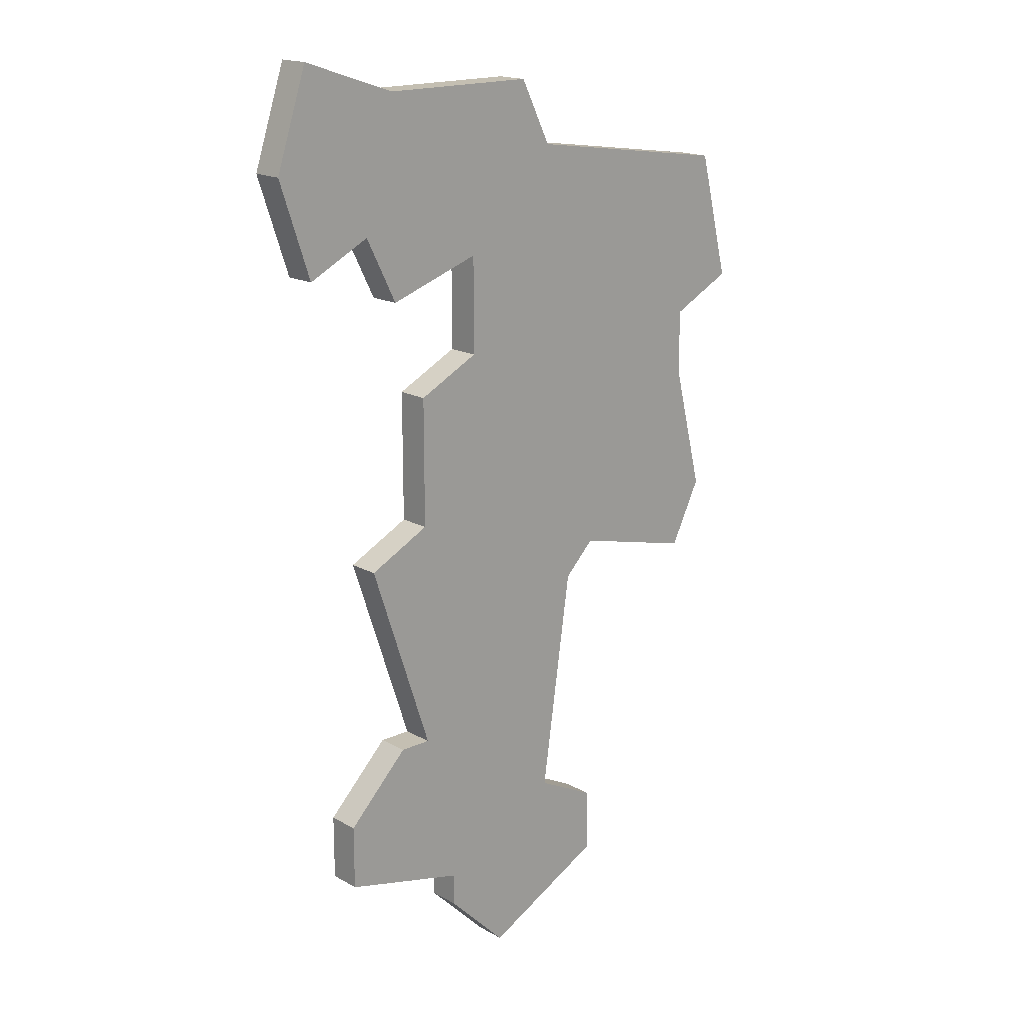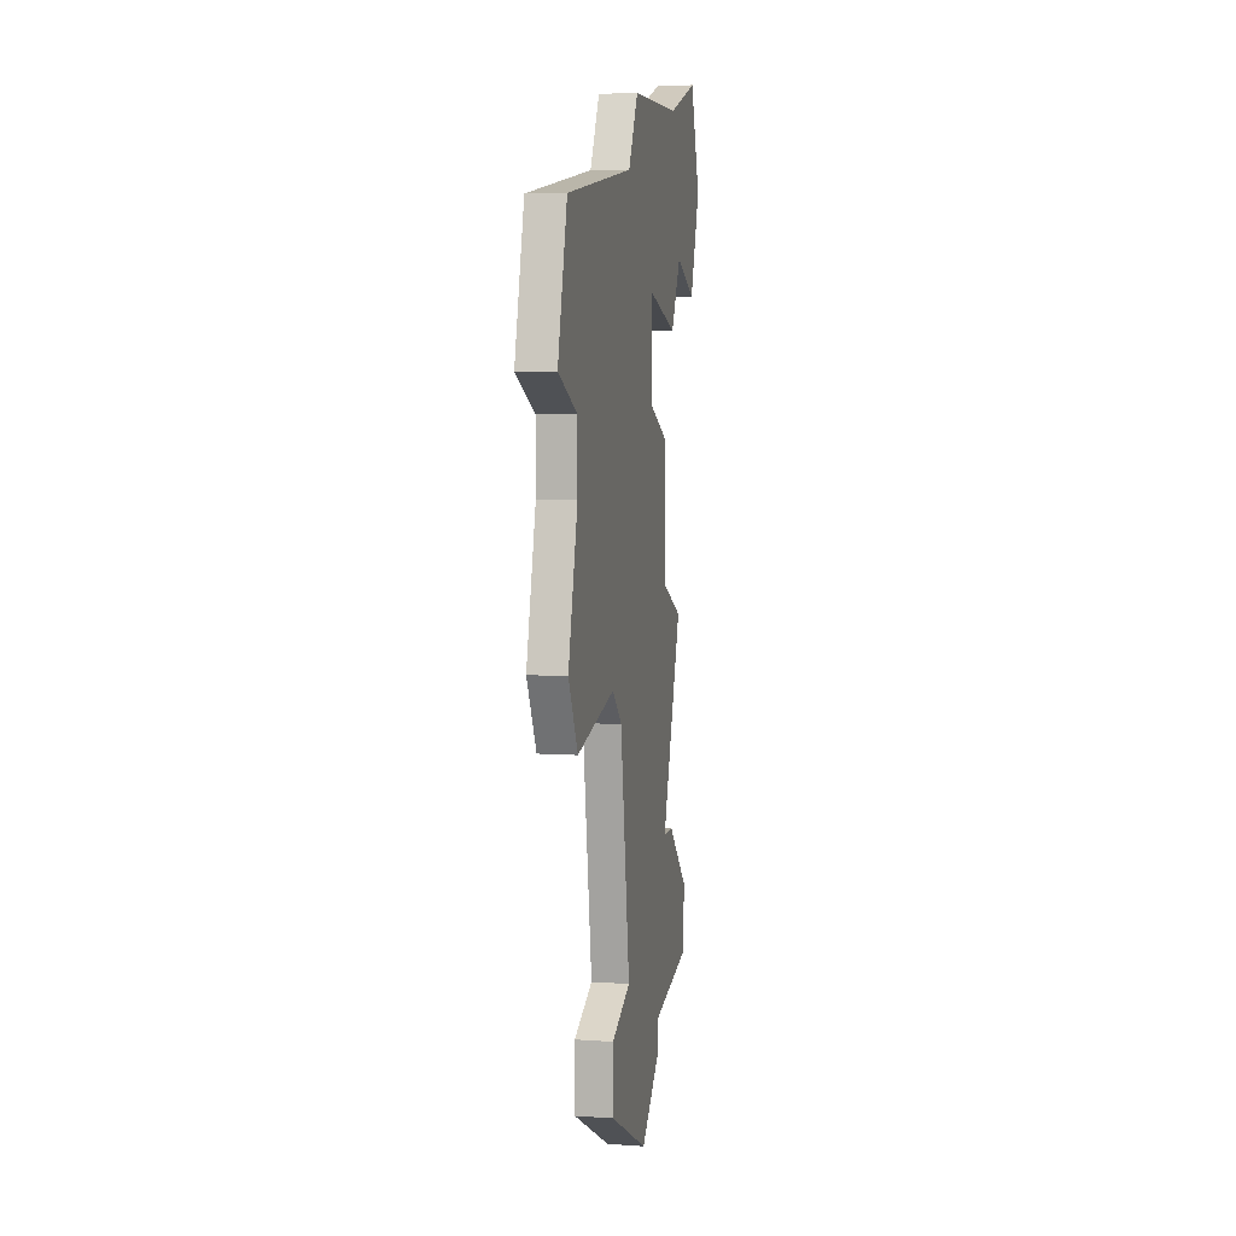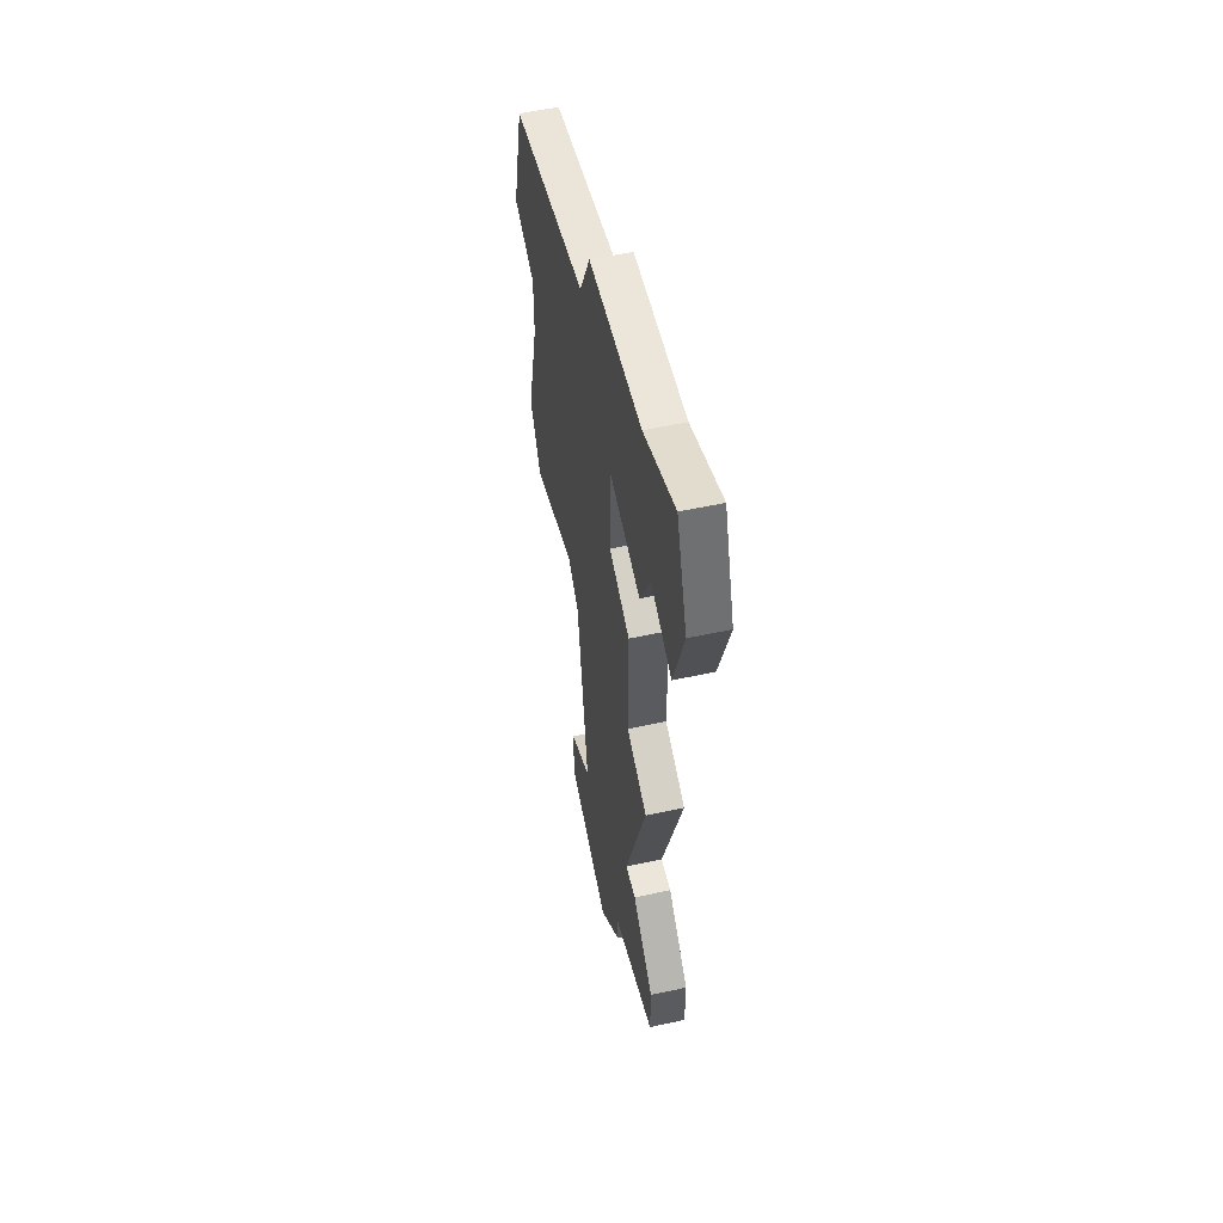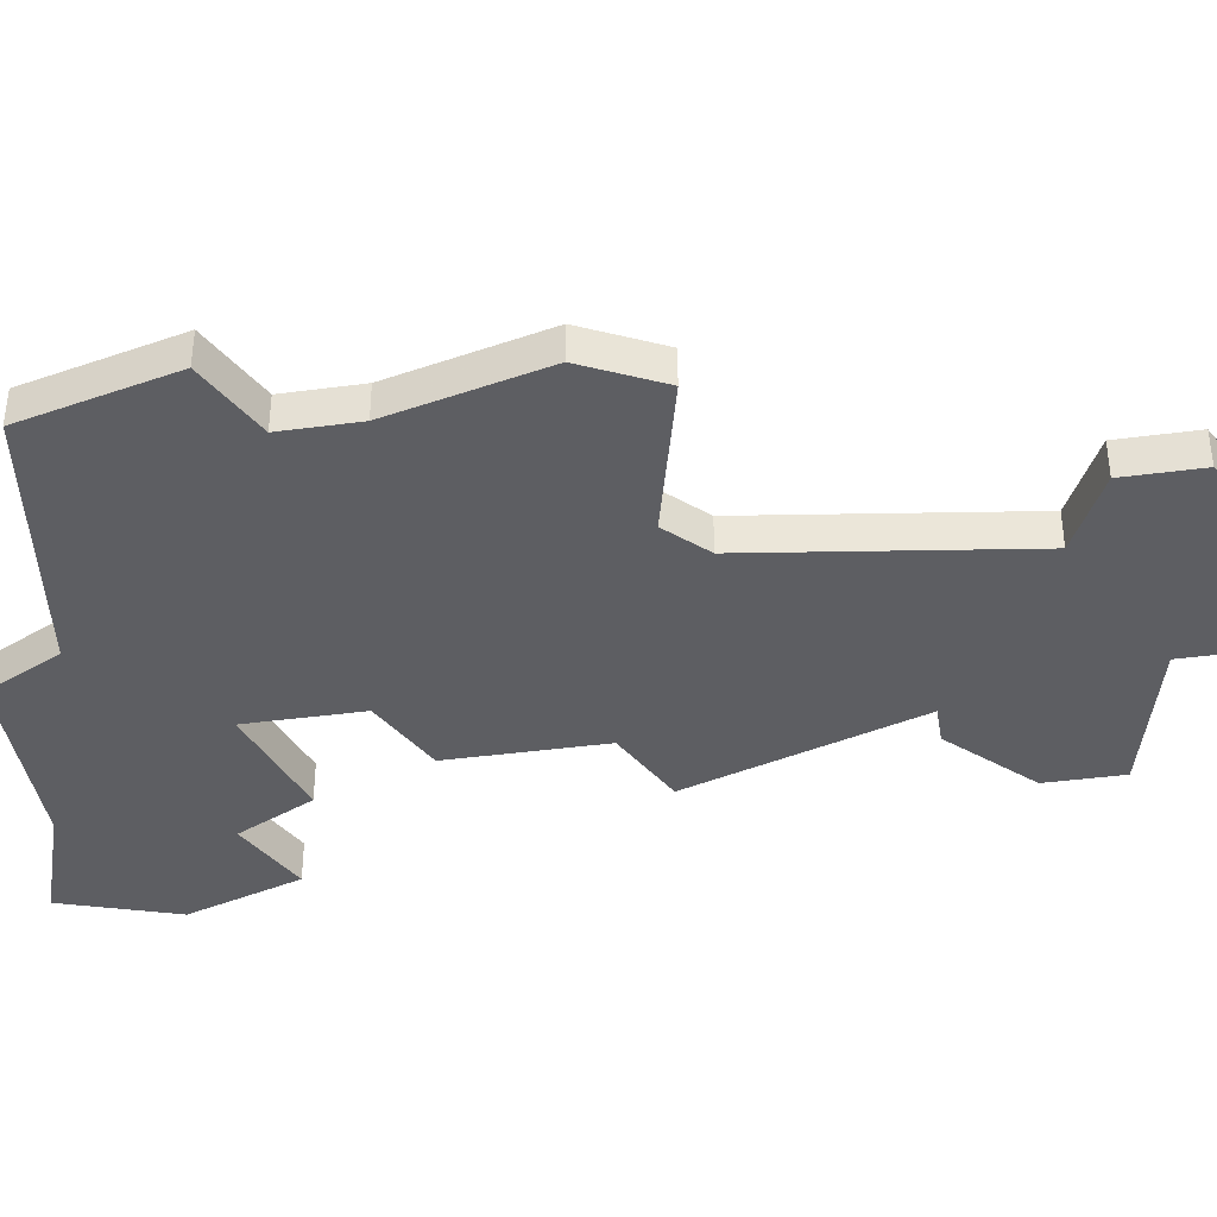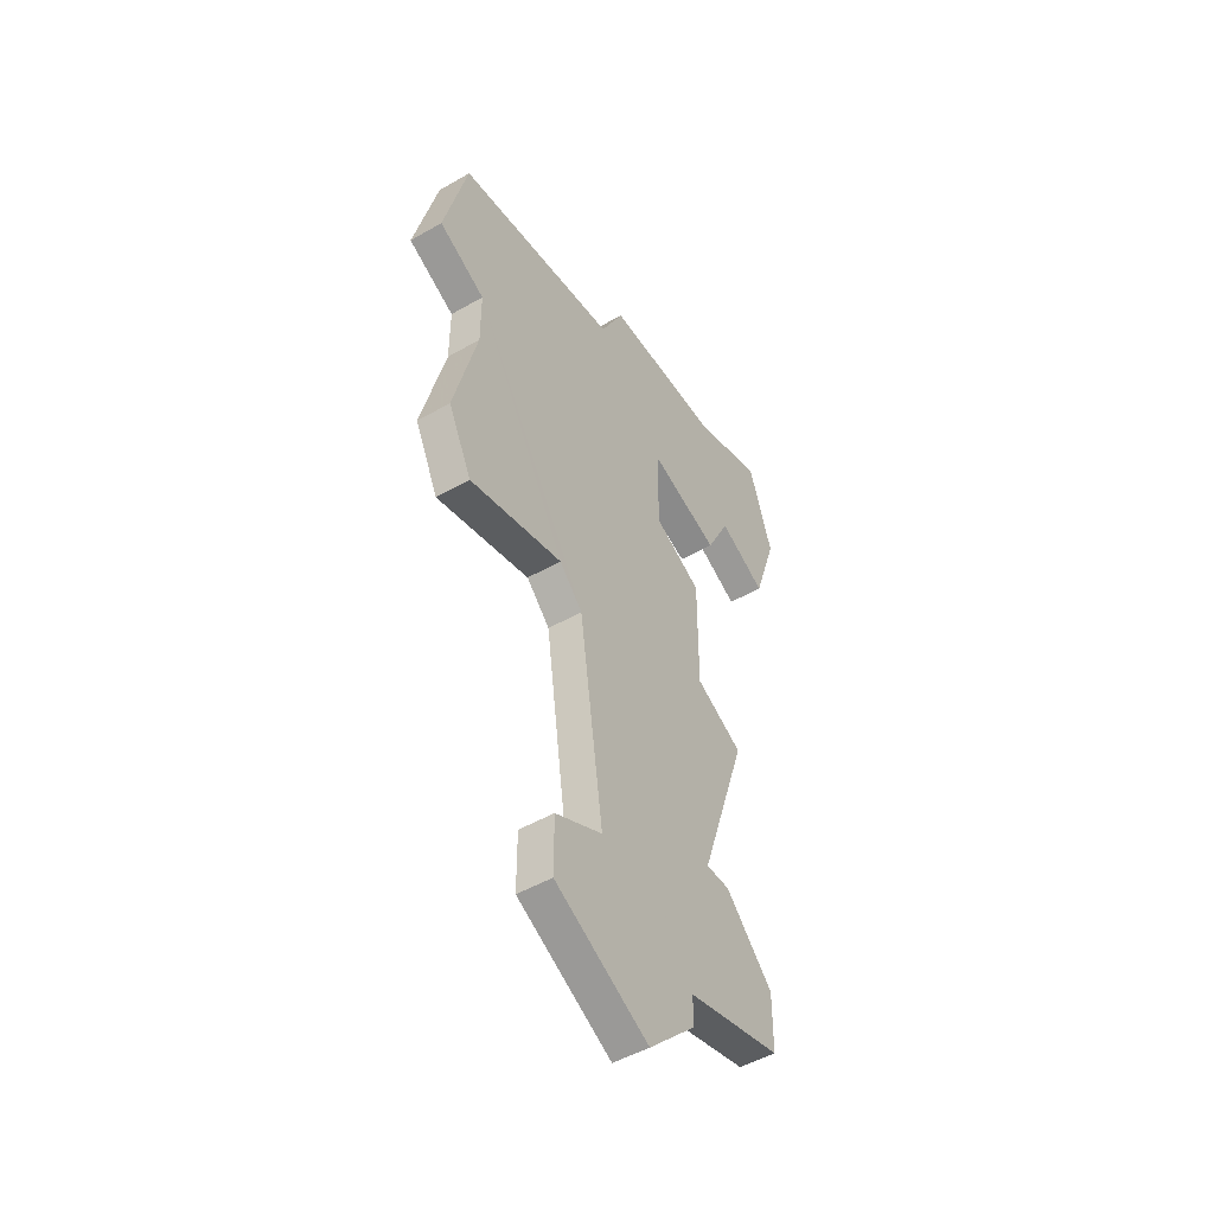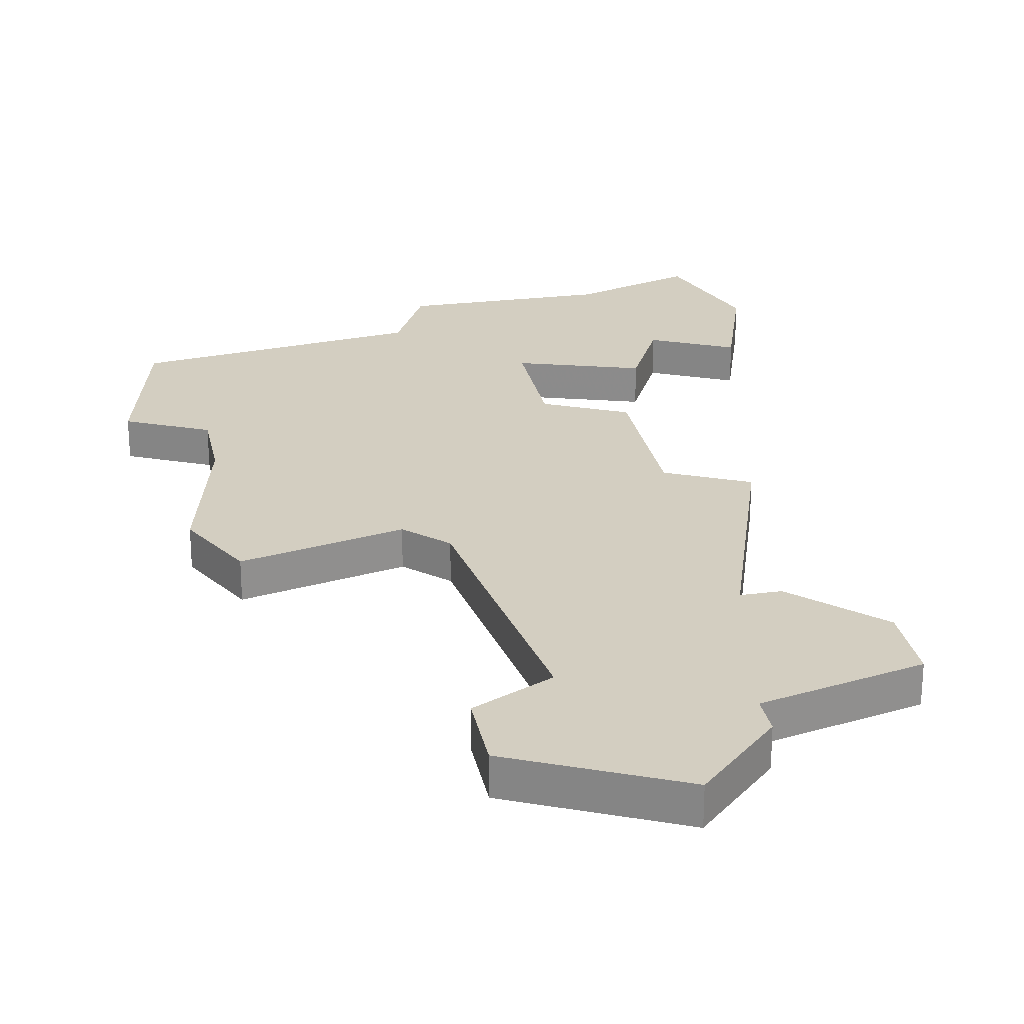
<metadata>
{"format":"obj","ext":"obj","renderer":"f3d","projection":"perspective","resolution":1024,"background":"white","views":[{"elev":17.6,"azim":137.6,"up":"+Y"},{"elev":6.1,"azim":-78.2,"up":"+Y"},{"elev":54.5,"azim":77.0,"up":"+Y"},{"elev":-39.1,"azim":-80.6,"up":"+Z"},{"elev":-49.6,"azim":-57.6,"up":"+Y"},{"elev":24.9,"azim":-11.4,"up":"+Z"}]}
</metadata>
<code>
v 2705 -441 0
v 2704 -443 0
v 2697 -444 0
v 2696 -448 0
v 2698 -449 0
v 2698 -451 0
v 2697 -455 0
v 2698 -457 0
v 2702 -456 0
v 2703 -457 0
v 2704 -464 0
v 2702 -465 0
v 2702 -467 0
v 2706 -469 0
v 2708 -467 0
v 2708 -466 0
v 2712 -465 0
v 2712 -463 0
v 2710 -461 0
v 2709 -461 0
v 2711 -455 0
v 2709 -454 0
v 2709 -450 0
v 2707 -449 0
v 2707 -446 0
v 2710 -447 0
v 2711 -445 0
v 2713 -446 0
v 2714 -443 0
v 2713 -440 0
v 2710 -441 0
v 2705 -441 1
v 2704 -443 1
v 2697 -444 1
v 2696 -448 1
v 2698 -449 1
v 2698 -451 1
v 2697 -455 1
v 2698 -457 1
v 2702 -456 1
v 2703 -457 1
v 2704 -464 1
v 2702 -465 1
v 2702 -467 1
v 2706 -469 1
v 2708 -467 1
v 2708 -466 1
v 2712 -465 1
v 2712 -463 1
v 2710 -461 1
v 2709 -461 1
v 2711 -455 1
v 2709 -454 1
v 2709 -450 1
v 2707 -449 1
v 2707 -446 1
v 2710 -447 1
v 2711 -445 1
v 2713 -446 1
v 2714 -443 1
v 2713 -440 1
v 2710 -441 1
f 2 1 31
f 4 3 2
f 8 7 6
f 13 12 11
f 15 14 13
f 18 17 16
f 20 19 18
f 22 21 20
f 24 23 22
f 27 26 25
f 29 28 27
f 31 30 29
f 4 2 31
f 9 8 6
f 15 13 11
f 20 18 16
f 24 22 20
f 29 27 25
f 4 31 29
f 9 6 5
f 15 11 10
f 24 20 16
f 4 29 25
f 10 9 5
f 16 15 10
f 4 25 24
f 24 16 10
f 5 4 24
f 24 10 5
f 62 32 33
f 33 34 35
f 37 38 39
f 42 43 44
f 44 45 46
f 47 48 49
f 49 50 51
f 51 52 53
f 53 54 55
f 56 57 58
f 58 59 60
f 60 61 62
f 62 33 35
f 37 39 40
f 42 44 46
f 47 49 51
f 51 53 55
f 56 58 60
f 60 62 35
f 36 37 40
f 41 42 46
f 47 51 55
f 56 60 35
f 36 40 41
f 41 46 47
f 55 56 35
f 41 47 55
f 55 35 36
f 36 41 55
f 33 32 2
f 2 32 1
f 34 33 3
f 3 33 2
f 35 34 4
f 4 34 3
f 36 35 5
f 5 35 4
f 37 36 6
f 6 36 5
f 38 37 7
f 7 37 6
f 39 38 8
f 8 38 7
f 40 39 9
f 9 39 8
f 41 40 10
f 10 40 9
f 42 41 11
f 11 41 10
f 43 42 12
f 12 42 11
f 44 43 13
f 13 43 12
f 45 44 14
f 14 44 13
f 46 45 15
f 15 45 14
f 47 46 16
f 16 46 15
f 48 47 17
f 17 47 16
f 49 48 18
f 18 48 17
f 50 49 19
f 19 49 18
f 51 50 20
f 20 50 19
f 52 51 21
f 21 51 20
f 53 52 22
f 22 52 21
f 54 53 23
f 23 53 22
f 55 54 24
f 24 54 23
f 56 55 25
f 25 55 24
f 57 56 26
f 26 56 25
f 58 57 27
f 27 57 26
f 59 58 28
f 28 58 27
f 60 59 29
f 29 59 28
f 61 60 30
f 30 60 29
f 32 62 1
f 1 62 31
f 62 61 31
f 31 61 30

</code>
